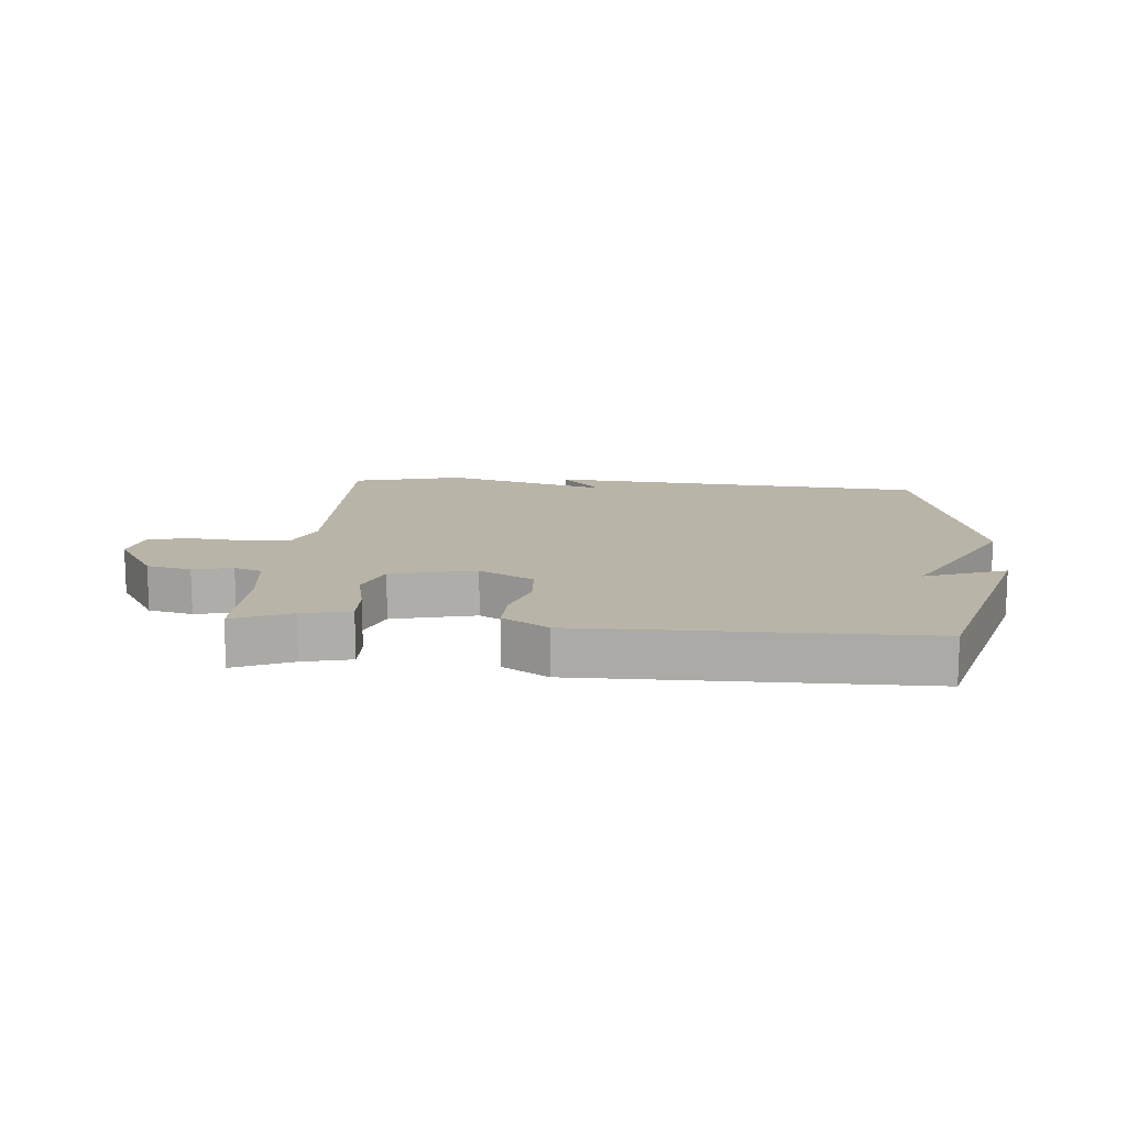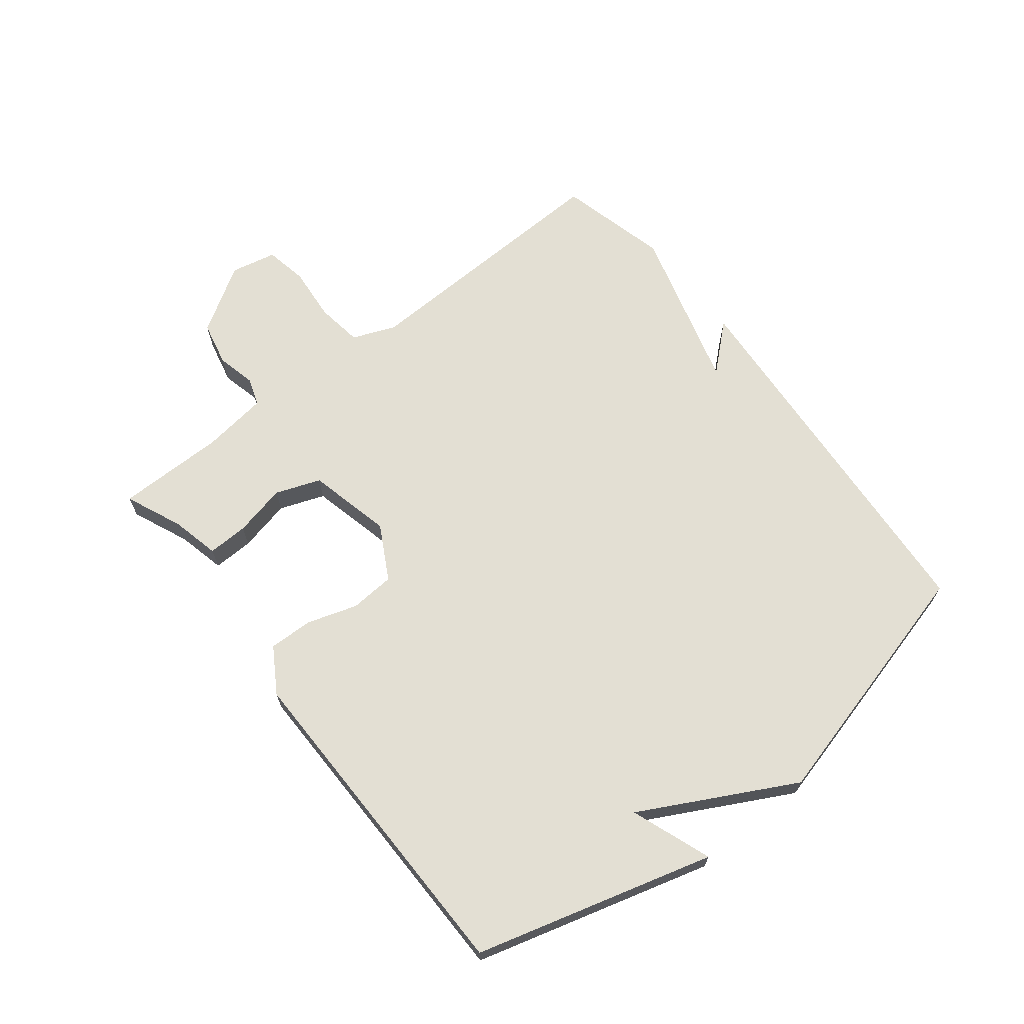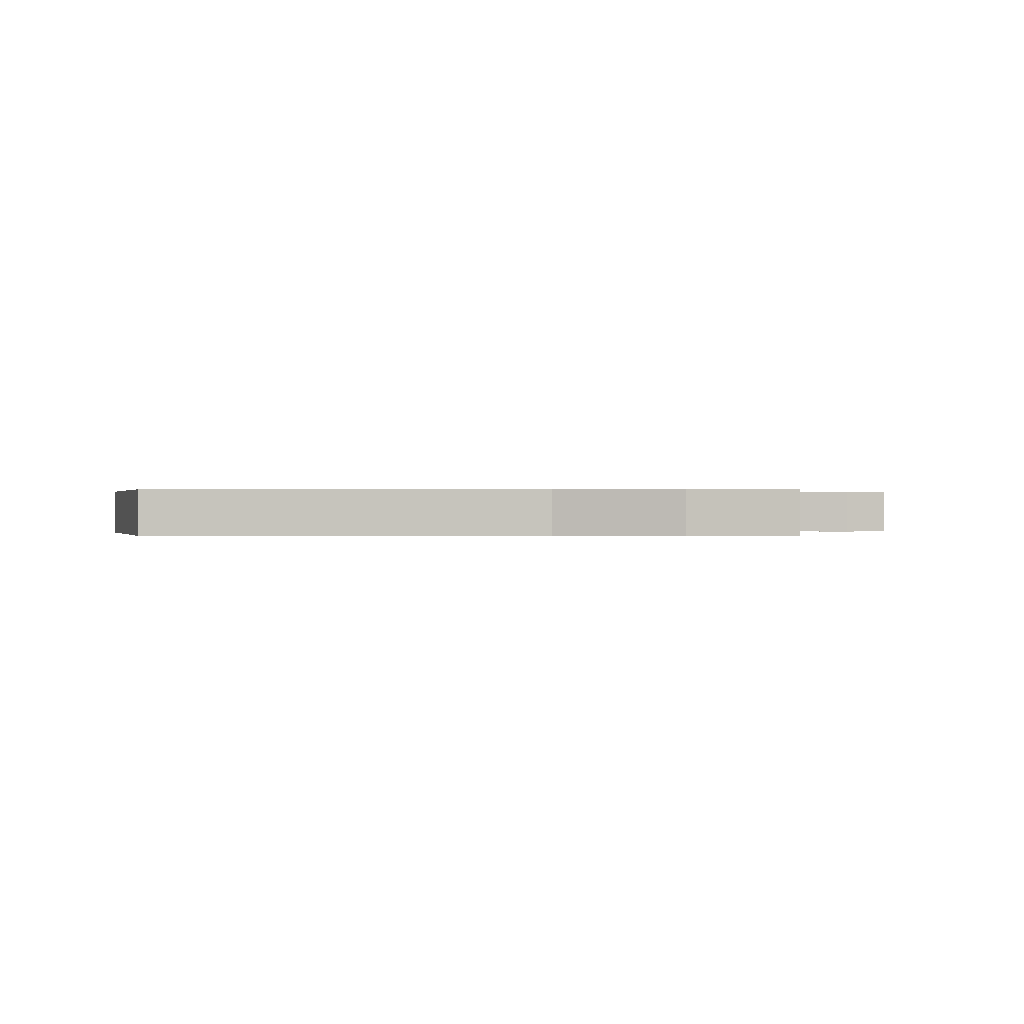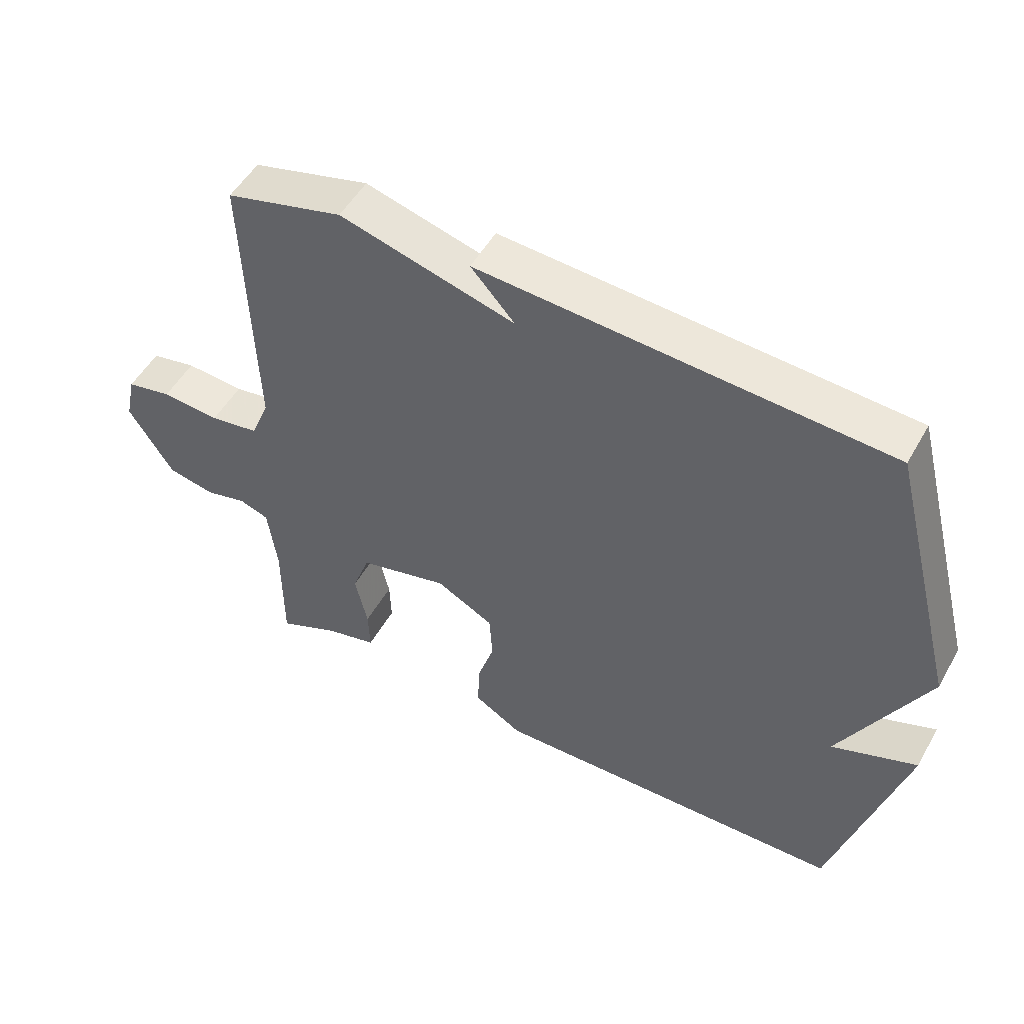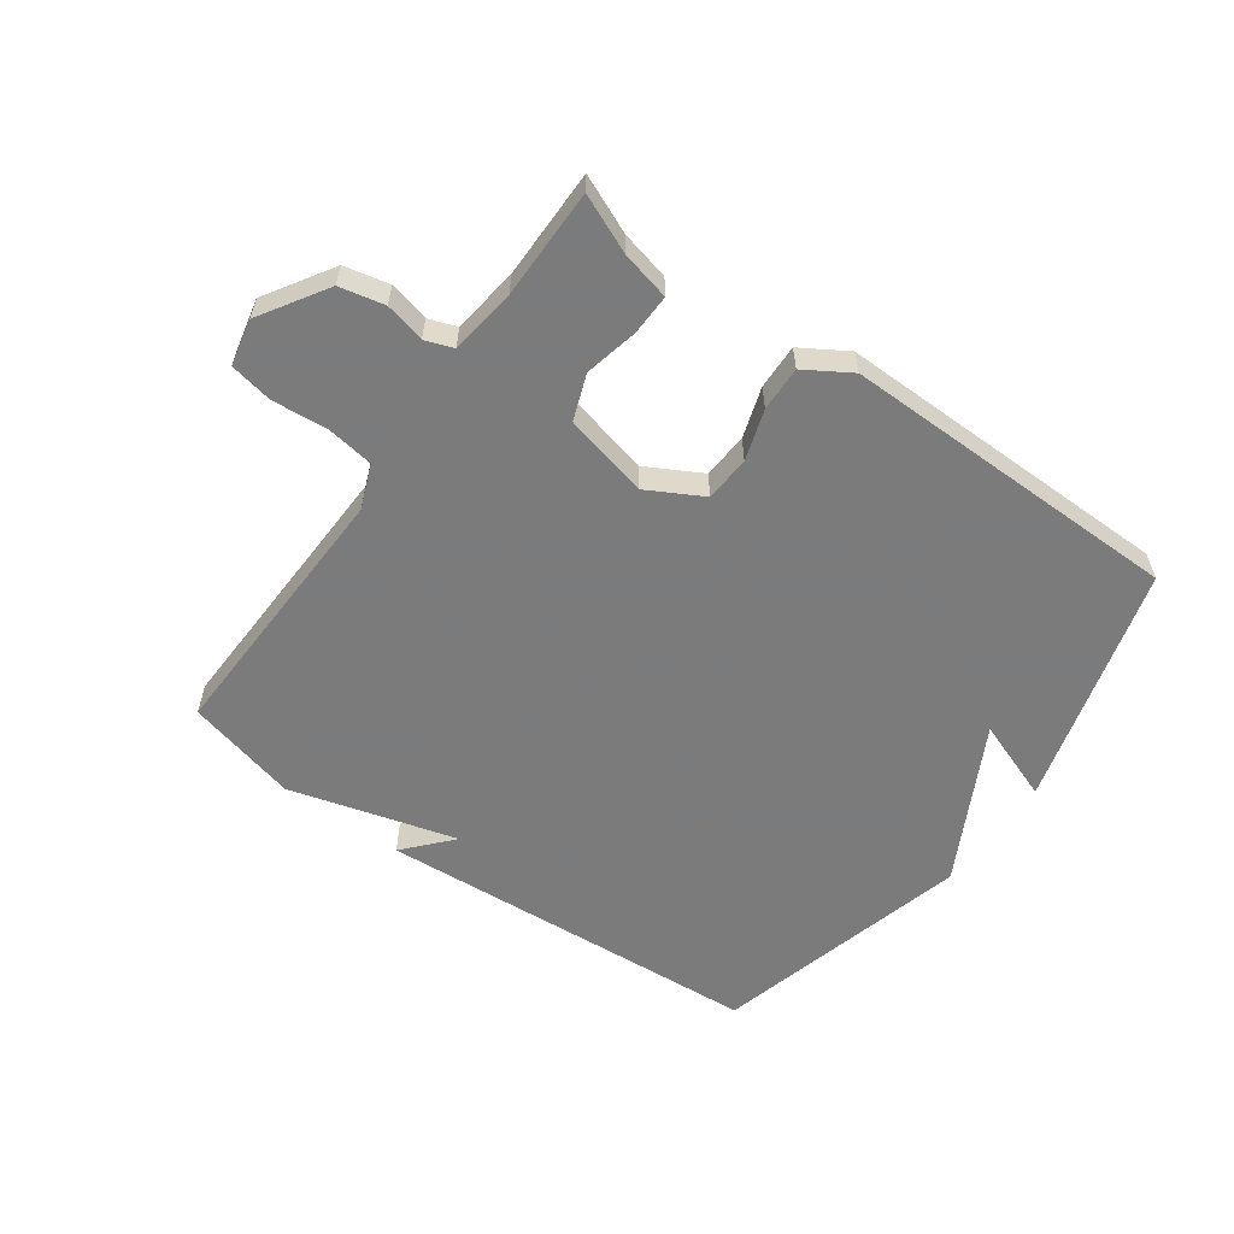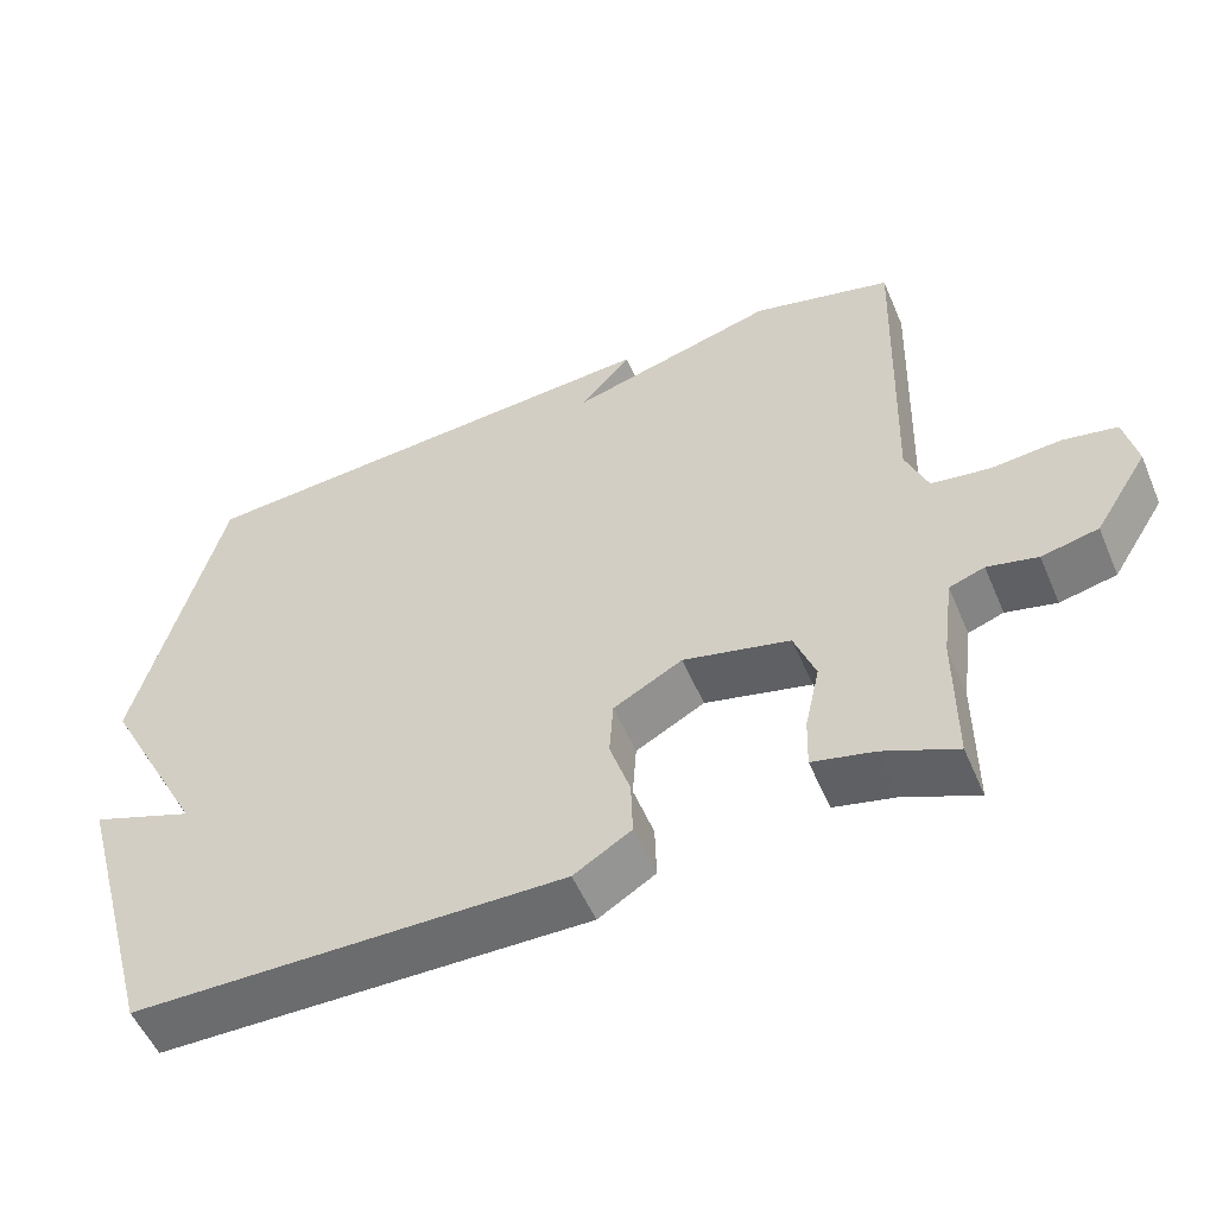
<metadata>
{"format":"obj","ext":"obj","renderer":"f3d","projection":"perspective","resolution":1024,"background":"white","views":[{"elev":13.3,"azim":-174.9,"up":"+Y"},{"elev":67.1,"azim":-128.2,"up":"+Y"},{"elev":0.1,"azim":-1.8,"up":"+Y"},{"elev":51.2,"azim":-151.3,"up":"+Z"},{"elev":-58.4,"azim":144.4,"up":"+Y"},{"elev":-53.8,"azim":22.9,"up":"+Z"}]}
</metadata>
<code>
v -0.5 0.07 0.5
v 0.121 0.07 0.545
v 0.054 0.07 0.47
v 0.321 0.07 0.545
v 0.5 0.07 0.5
v 0.486 0.07 0.068
v 0.514 0.07 -0.002
v 0.589 0.07 -0.013
v 0.678 0.07 -0.005
v 0.747 0.07 -0.018
v 0.763 0.07 -0.092
v 0.695 0.07 -0.2
v 0.623 0.07 -0.216
v 0.559 0.07 -0.201
v 0.514 0.07 -0.217
v 0.5 0.07 -0.324
v 0.5 0.07 -0.5
v 0.407 0.07 -0.46
v 0.329 0.07 -0.442
v 0.331 0.07 -0.376
v 0.35 0.07 -0.291
v 0.323 0.07 -0.218
v 0.187 0.07 -0.186
v 0.099 0.07 -0.234
v 0.094 0.07 -0.307
v 0.12 0.07 -0.388
v 0.122 0.07 -0.46
v 0.049 0.07 -0.505
v -0.5 0.07 -0.5
v -0.608 0.07 -0.114
v -0.477 0.07 -0.162
v -0.608 0.07 0.086
v -0.5 0 0.5
v 0.121 0 0.545
v 0.054 0 0.47
v 0.321 0 0.545
v 0.5 0 0.5
v 0.486 0 0.068
v 0.514 0 -0.002
v 0.589 0 -0.013
v 0.678 0 -0.005
v 0.747 0 -0.018
v 0.763 0 -0.092
v 0.695 0 -0.2
v 0.623 0 -0.216
v 0.559 0 -0.201
v 0.514 0 -0.217
v 0.5 0 -0.324
v 0.5 0 -0.5
v 0.407 0 -0.46
v 0.329 0 -0.442
v 0.331 0 -0.376
v 0.35 0 -0.291
v 0.323 0 -0.218
v 0.187 0 -0.186
v 0.099 0 -0.234
v 0.094 0 -0.307
v 0.12 0 -0.388
v 0.122 0 -0.46
v 0.049 0 -0.505
v -0.5 0 -0.5
v -0.608 0 -0.114
v -0.477 0 -0.162
v -0.608 0 0.086
f 31 32 1
f 29 30 31
f 28 29 31
f 27 28 31
f 26 27 31
f 25 26 31 1
f 24 25 1
f 23 24 1
f 22 23 1
f 18 19 20 21
f 16 17 18 21
f 15 16 21 22
f 14 15 22 1
f 12 13 14
f 11 12 14
f 10 11 14
f 9 10 14
f 8 9 14
f 7 8 14
f 6 7 14 1
f 3 4 5 6
f 1 2 3
f 1 3 6
f 33 64 63
f 63 62 61
f 63 61 60
f 63 60 59
f 63 59 58
f 33 63 58 57
f 33 57 56
f 33 56 55
f 33 55 54
f 53 52 51 50
f 53 50 49 48
f 54 53 48 47
f 33 54 47 46
f 46 45 44
f 46 44 43
f 46 43 42
f 46 42 41
f 46 41 40
f 46 40 39
f 33 46 39 38
f 38 37 36 35
f 35 34 33
f 38 35 33
f 1 33 34 2
f 2 34 35 3
f 3 35 36 4
f 4 36 37 5
f 5 37 38 6
f 6 38 39 7
f 7 39 40 8
f 8 40 41 9
f 9 41 42 10
f 10 42 43 11
f 11 43 44 12
f 12 44 45 13
f 13 45 46 14
f 14 46 47 15
f 15 47 48 16
f 16 48 49 17
f 17 49 50 18
f 18 50 51 19
f 19 51 52 20
f 20 52 53 21
f 21 53 54 22
f 22 54 55 23
f 23 55 56 24
f 24 56 57 25
f 25 57 58 26
f 26 58 59 27
f 27 59 60 28
f 28 60 61 29
f 29 61 62 30
f 30 62 63 31
f 31 63 64 32
f 32 64 33 1

</code>
